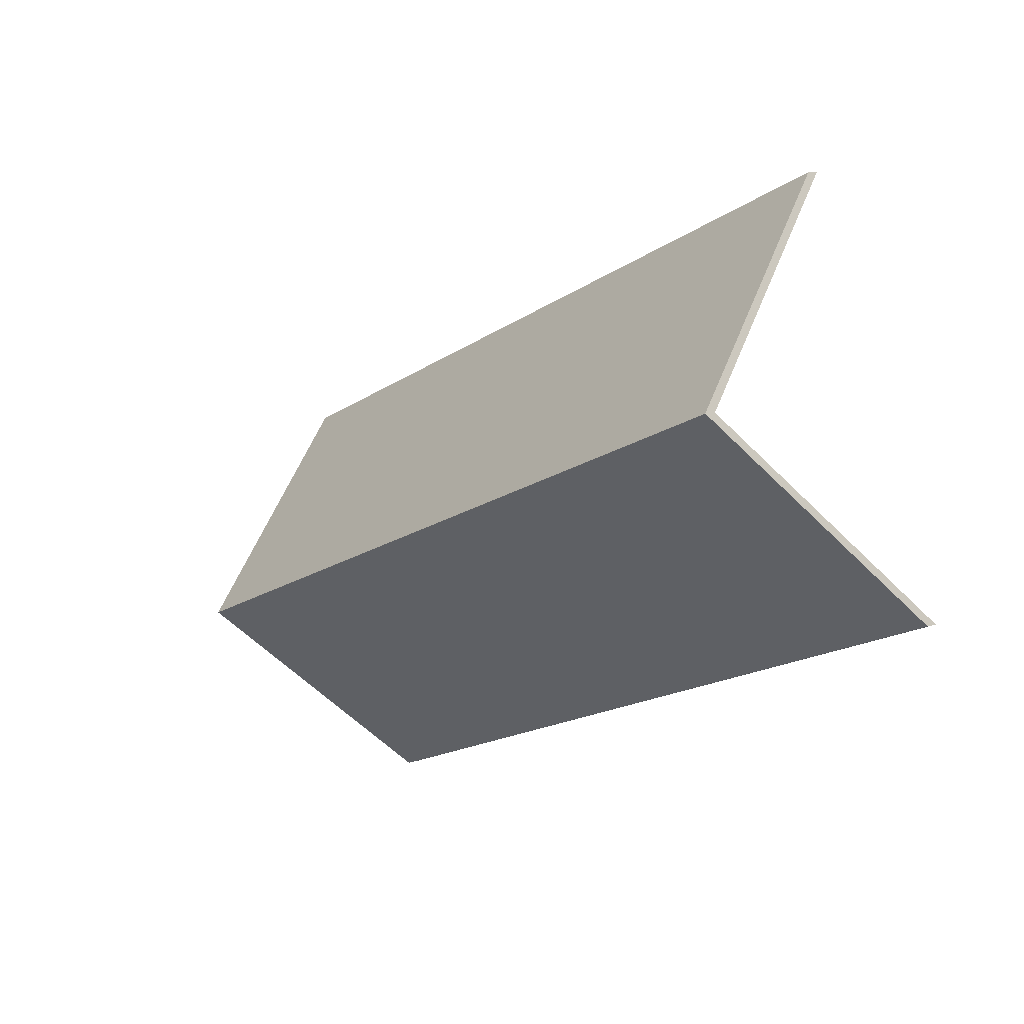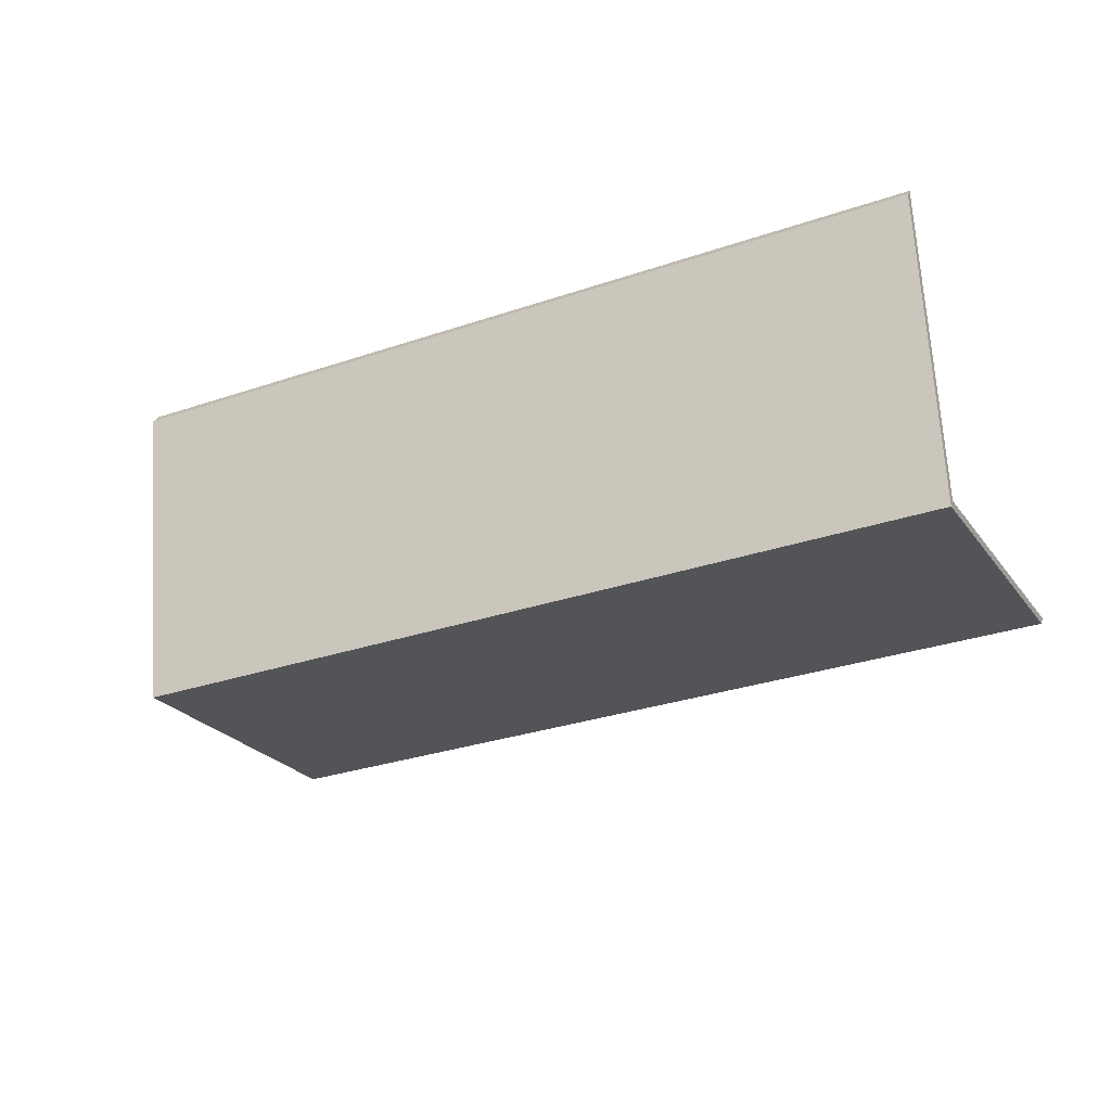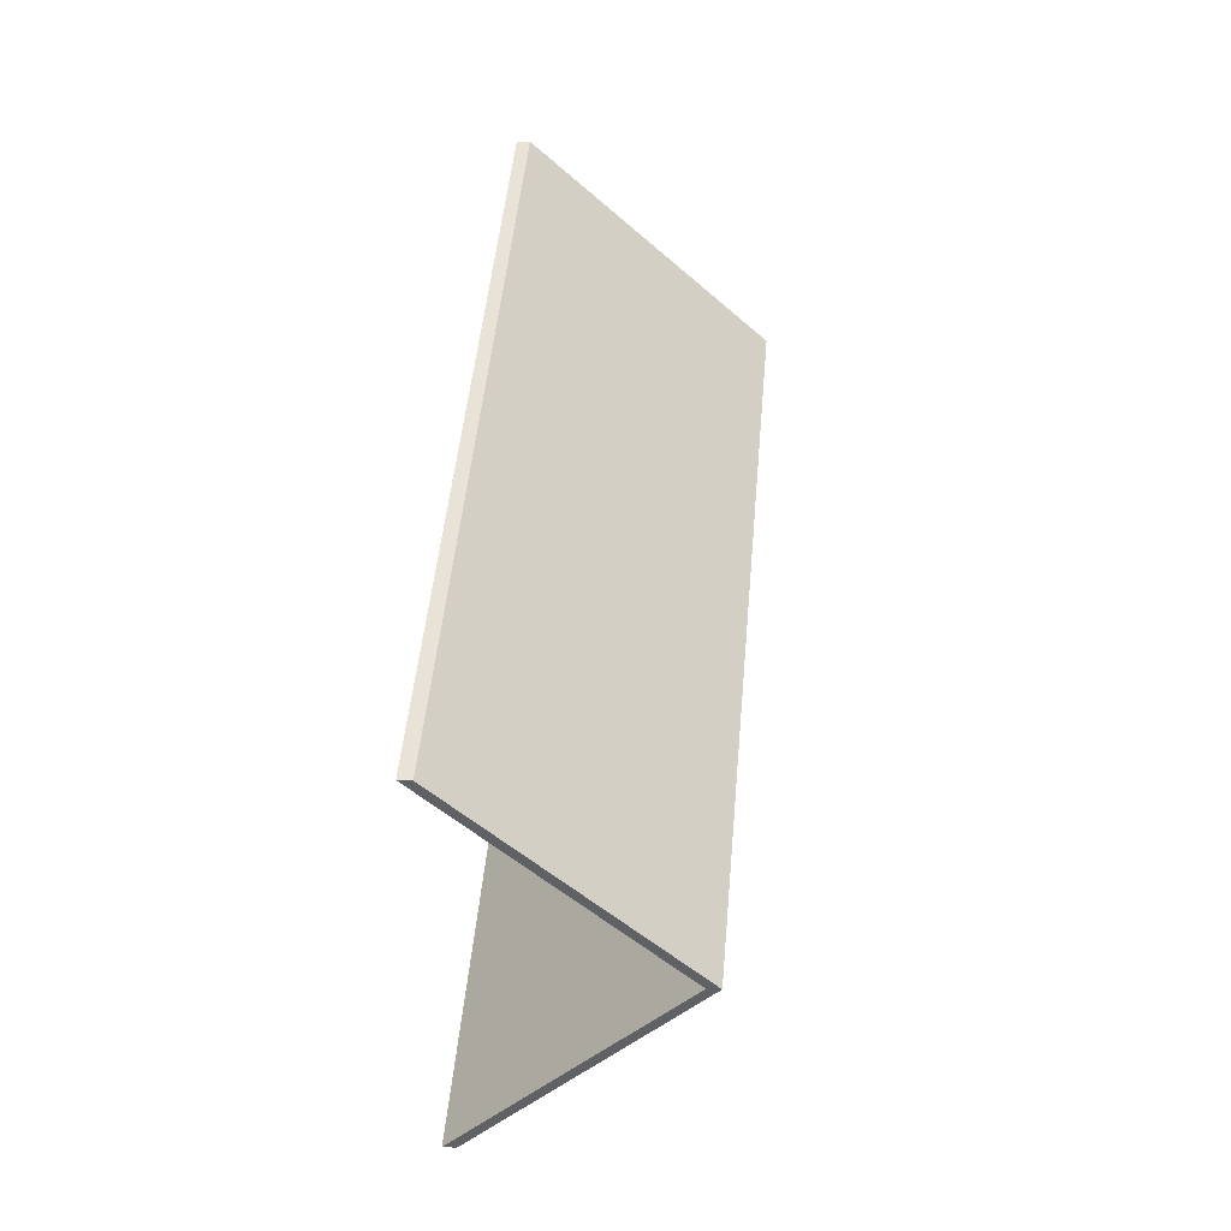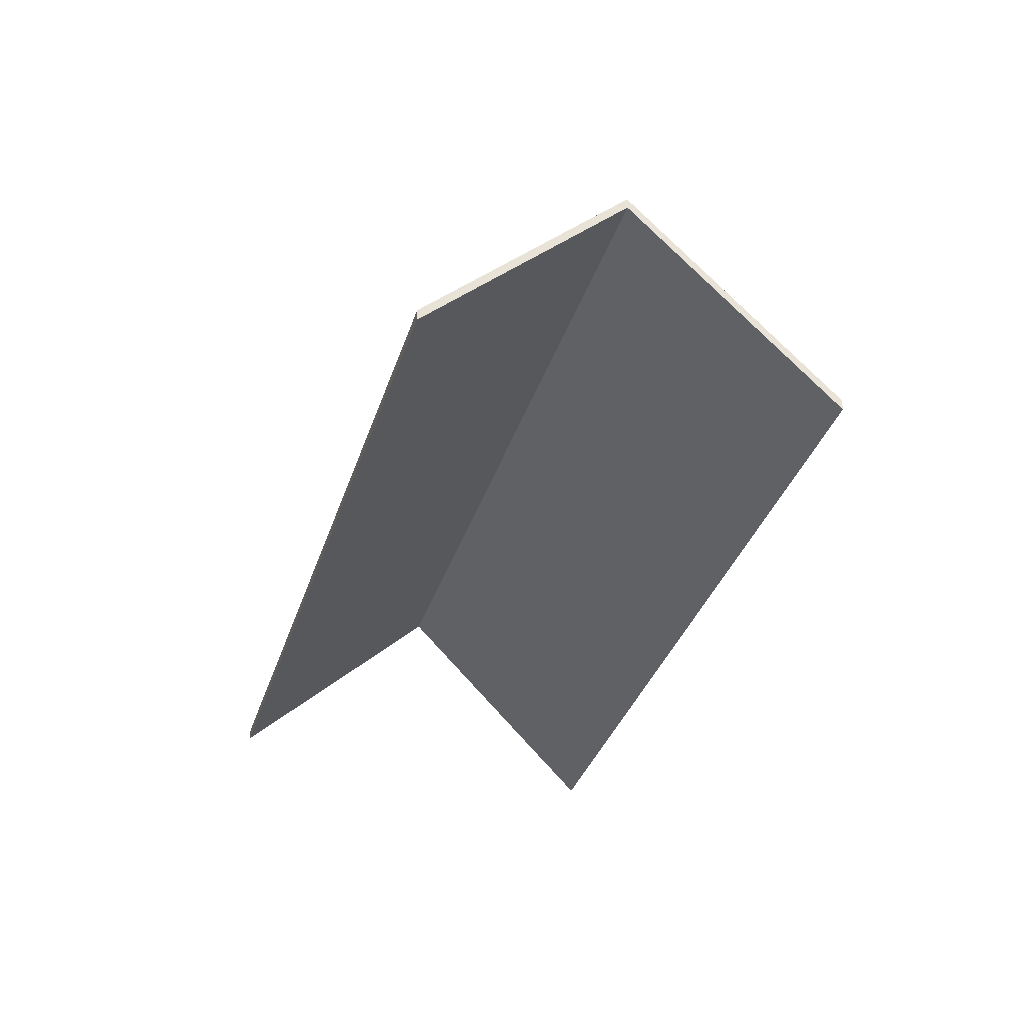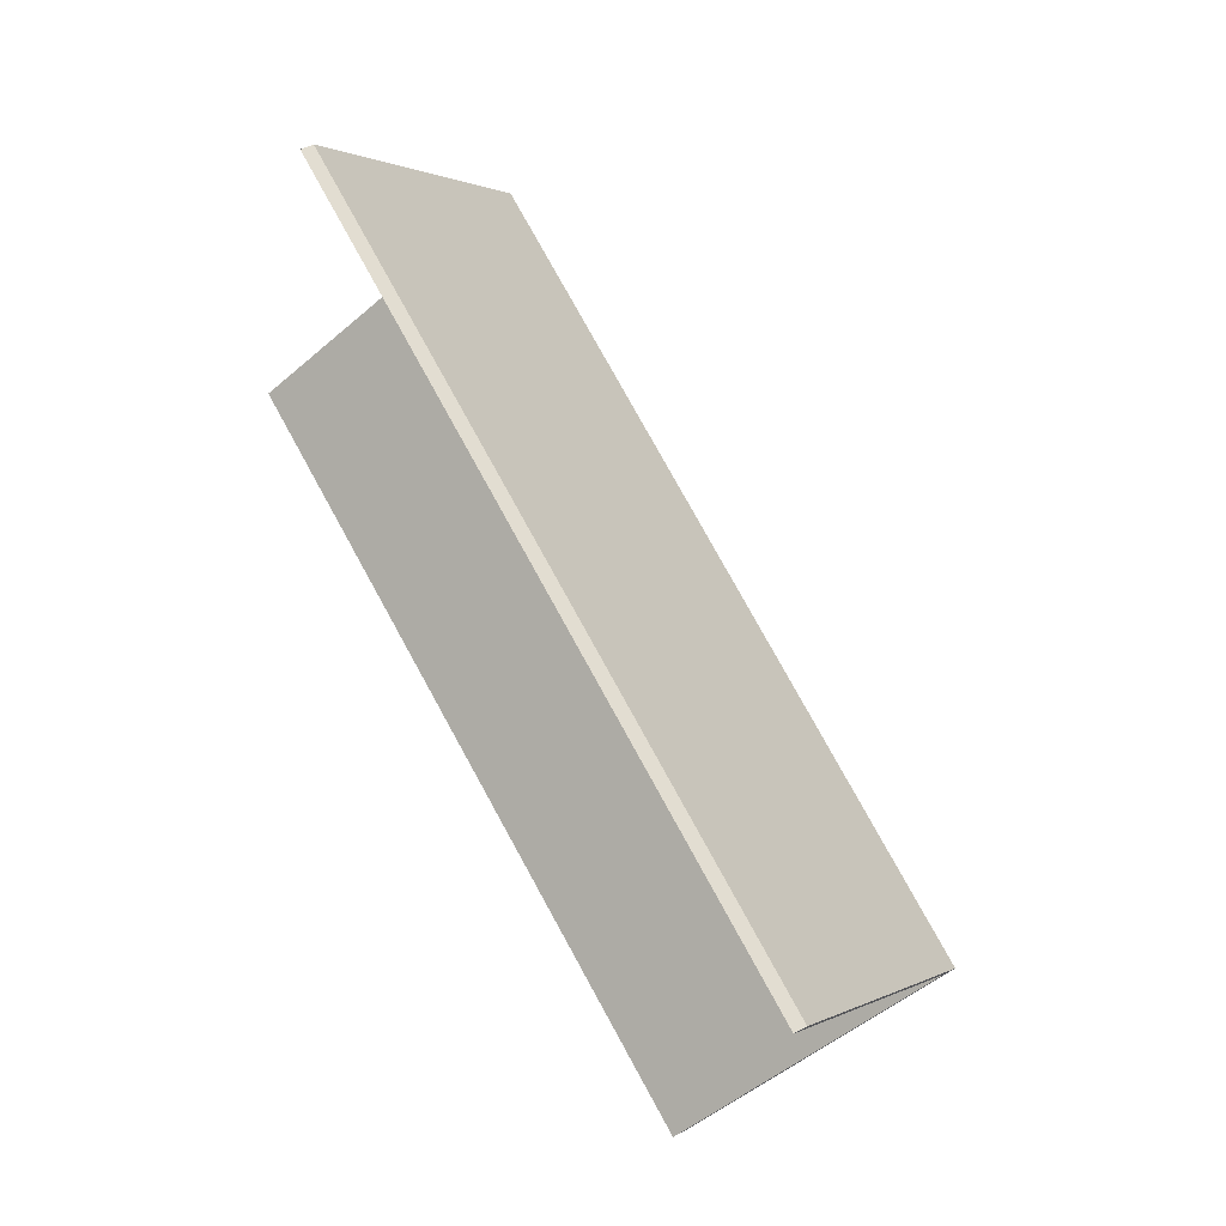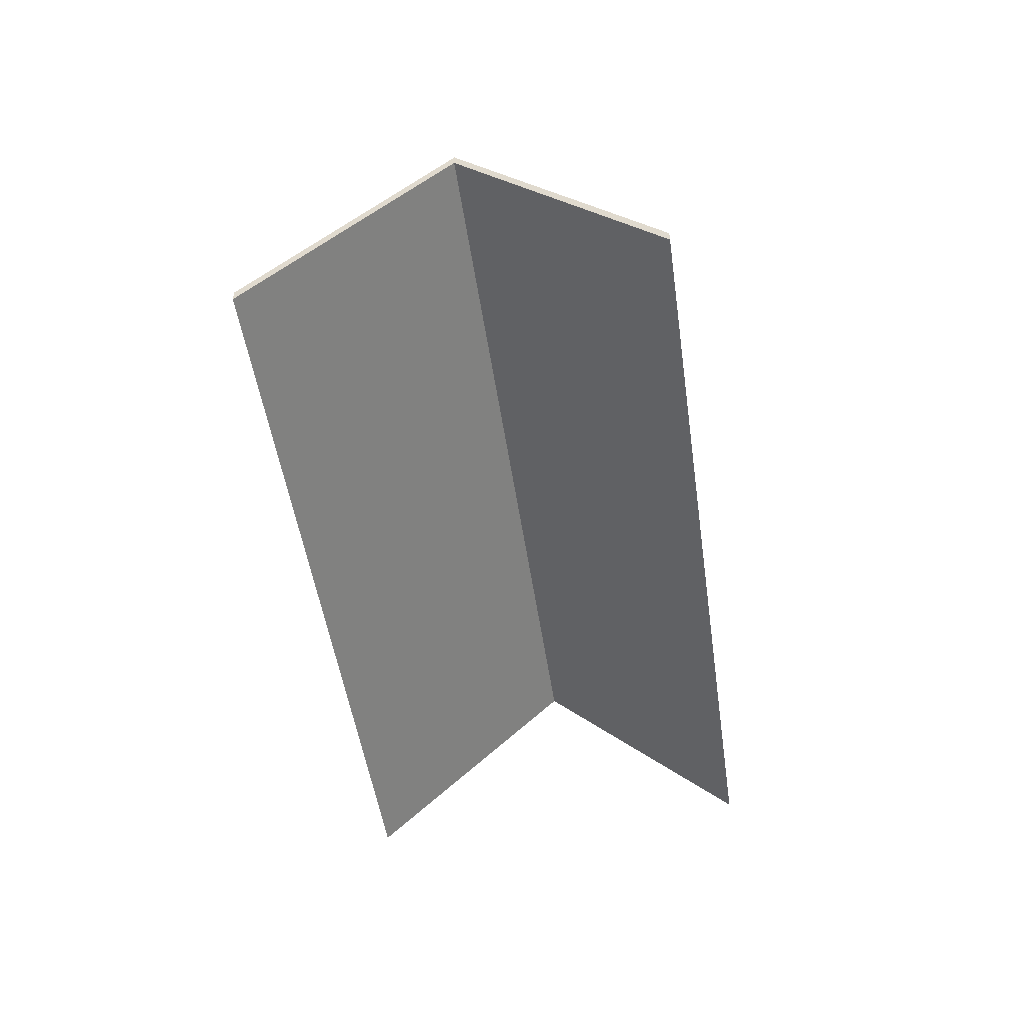
<metadata>
{"format":"obj","ext":"obj","renderer":"f3d","projection":"perspective","resolution":1024,"background":"white","views":[{"elev":8.8,"azim":-132.0,"up":"+Z"},{"elev":24.6,"azim":-165.2,"up":"+Z"},{"elev":21.6,"azim":94.7,"up":"+Z"},{"elev":-37.4,"azim":-86.8,"up":"+Y"},{"elev":49.9,"azim":59.2,"up":"+Z"},{"elev":-51.5,"azim":-60.6,"up":"+Y"}]}
</metadata>
<code>
v 4.372 -0.02119 -0.09875
v 4.389 -0.06726 -0.05582
v 4.389 -0.06989 -0.05582
v 4.372 -0.02382 -0.09875
v 4.21 -0.02007 -0.03674
v 4.372 -0.02119 -0.09875
v 4.372 -0.02382 -0.09875
v 4.21 -0.0227 -0.03674
v 4.389 -0.06726 -0.05582
v 4.227 -0.06726 0.007487
v 4.227 -0.06989 0.007487
v 4.389 -0.06989 -0.05582
v 4.227 -0.06726 0.007487
v 4.21 -0.02007 -0.03674
v 4.21 -0.0227 -0.03674
v 4.227 -0.06989 0.007487
v 4.372 -0.02119 -0.09875
v 4.21 -0.02007 -0.03674
v 4.227 -0.06726 0.007487
v 4.389 -0.06726 -0.05582
v 4.227 -0.06989 0.007487
v 4.21 -0.0227 -0.03674
v 4.372 -0.02382 -0.09875
v 4.389 -0.06989 -0.05582
v 4.21 -0.02007 -0.03674
v 4.194 -0.06726 -0.08097
v 4.194 -0.06989 -0.08097
v 4.21 -0.0227 -0.03674
v 4.194 -0.06726 -0.08097
v 4.356 -0.06726 -0.1417
v 4.356 -0.06989 -0.1417
v 4.194 -0.06989 -0.08097
v 4.372 -0.02119 -0.09875
v 4.21 -0.02007 -0.03674
v 4.21 -0.0227 -0.03674
v 4.372 -0.02382 -0.09875
v 4.356 -0.06726 -0.1417
v 4.372 -0.02119 -0.09875
v 4.372 -0.02382 -0.09875
v 4.356 -0.06989 -0.1417
v 4.21 -0.02007 -0.03674
v 4.372 -0.02119 -0.09875
v 4.356 -0.06726 -0.1417
v 4.194 -0.06726 -0.08097
v 4.356 -0.06989 -0.1417
v 4.372 -0.02382 -0.09875
v 4.21 -0.0227 -0.03674
v 4.194 -0.06989 -0.08097
f 1 2 3
f 1 3 4
f 5 6 7
f 5 7 8
f 9 10 11
f 9 11 12
f 13 14 15
f 13 15 16
f 17 18 19
f 17 19 20
f 21 22 23
f 21 23 24
f 25 26 27
f 25 27 28
f 29 30 31
f 29 31 32
f 33 34 35
f 33 35 36
f 37 38 39
f 37 39 40
f 41 42 43
f 41 43 44
f 45 46 47
f 45 47 48

</code>
